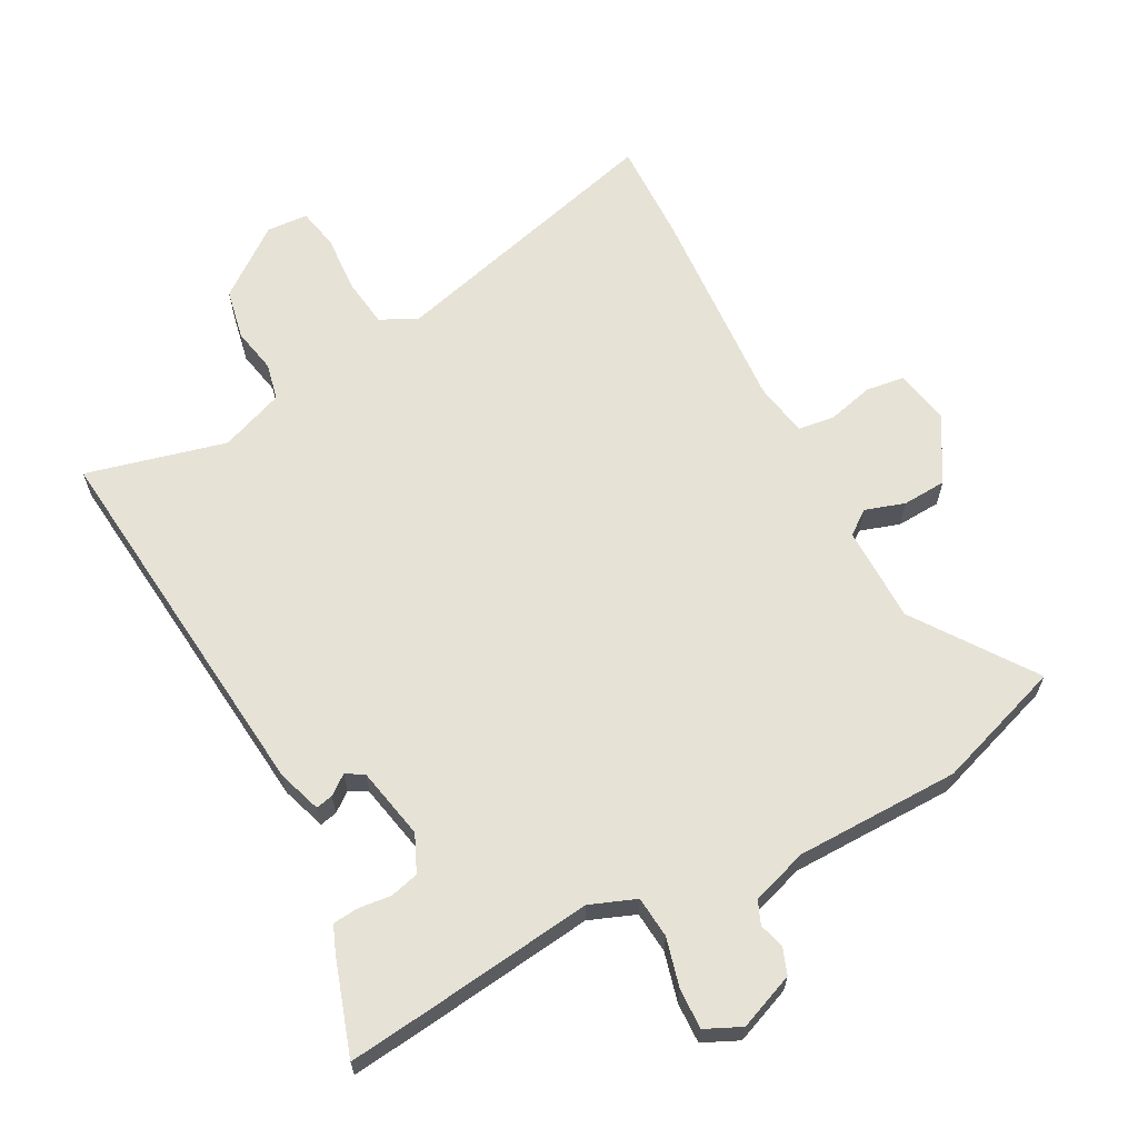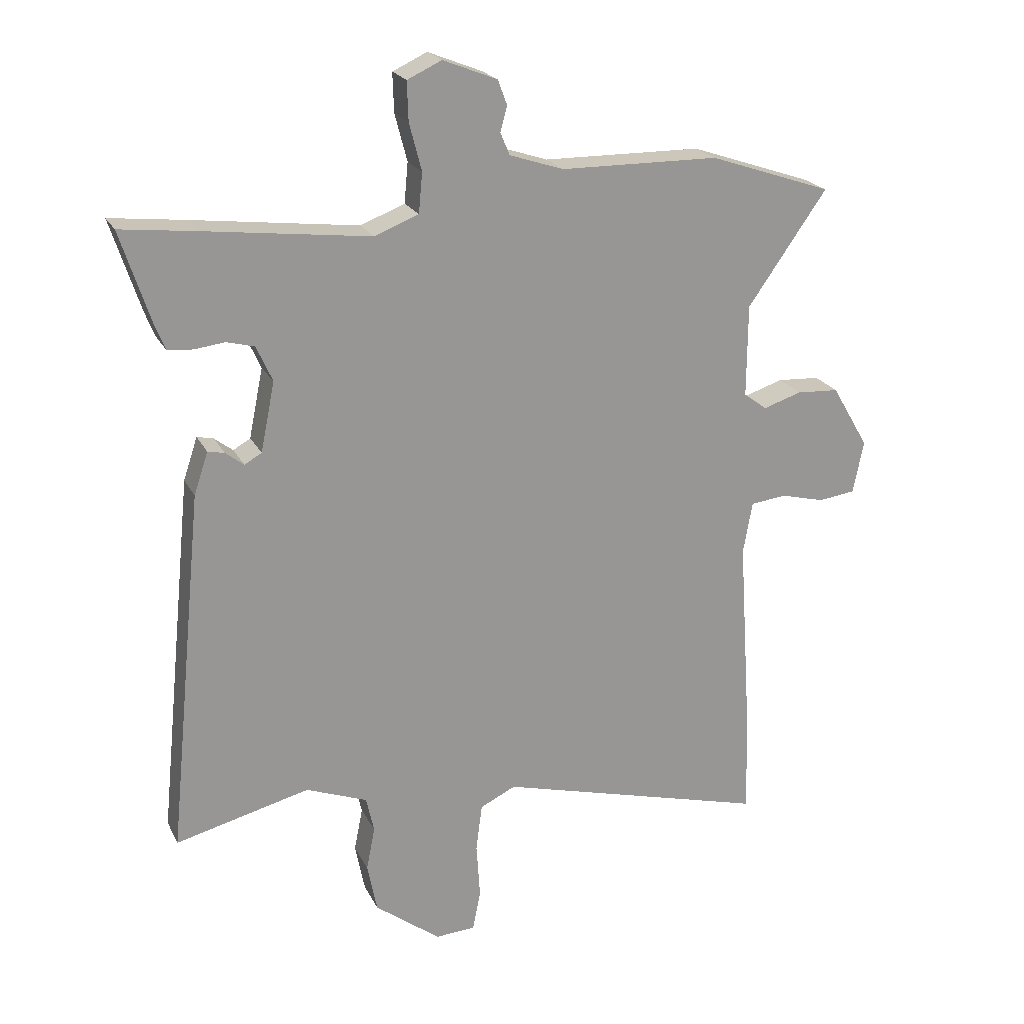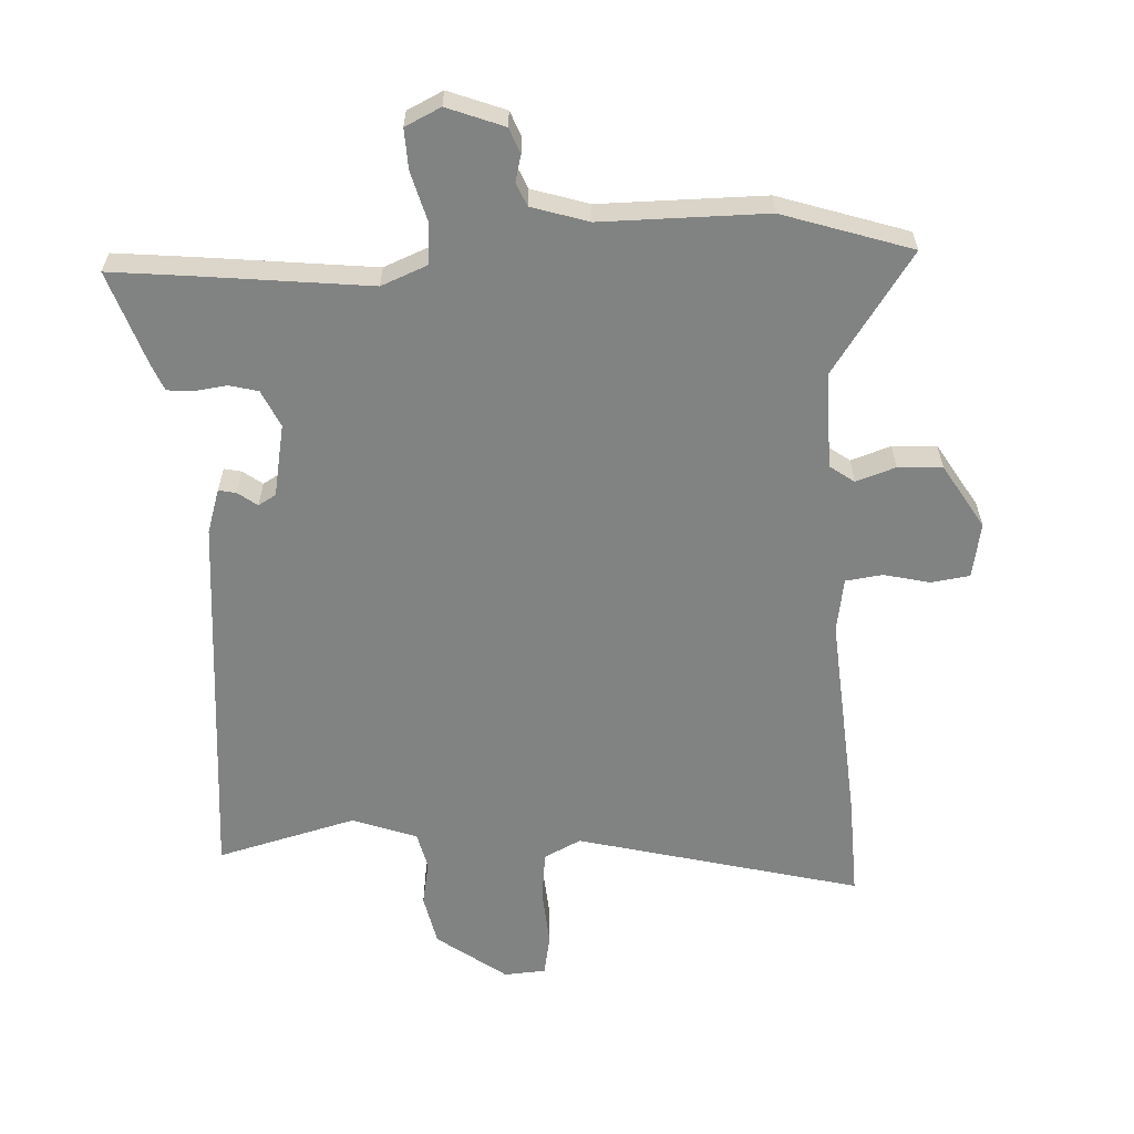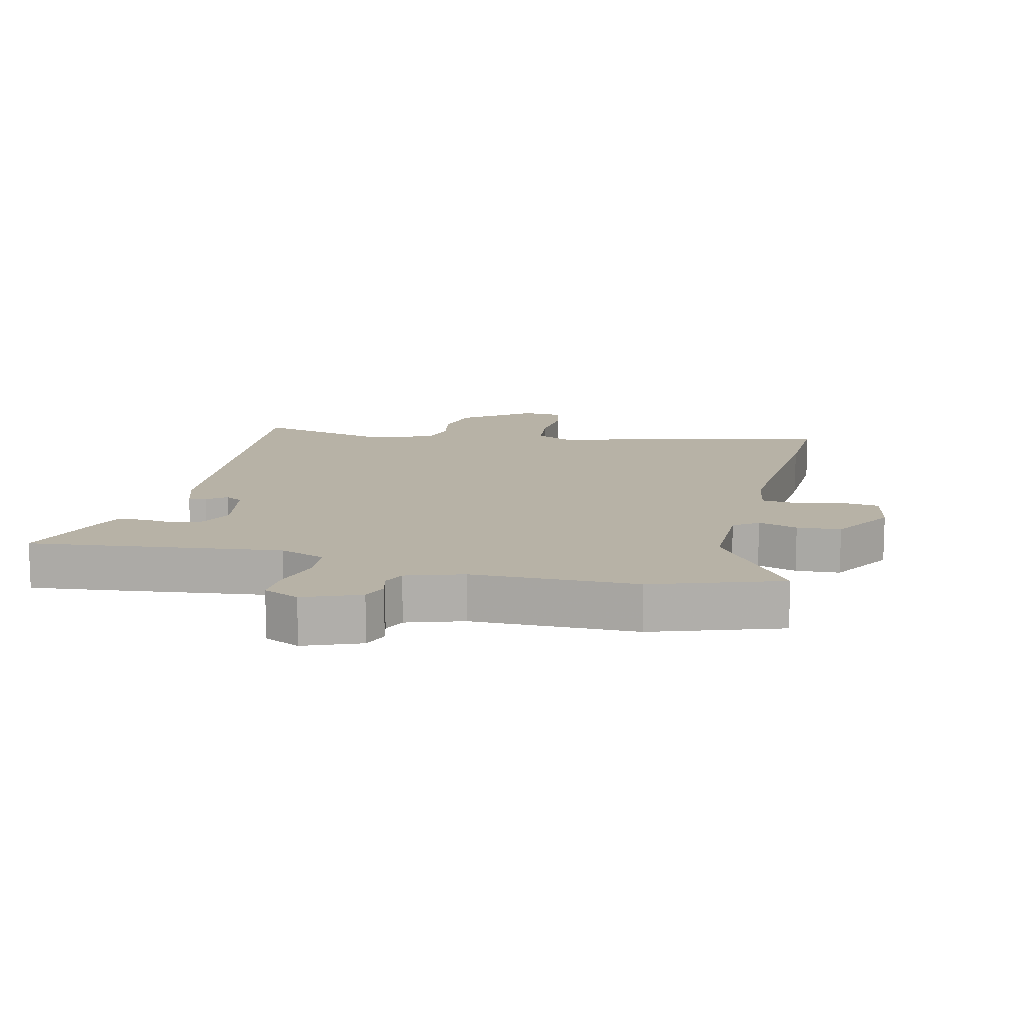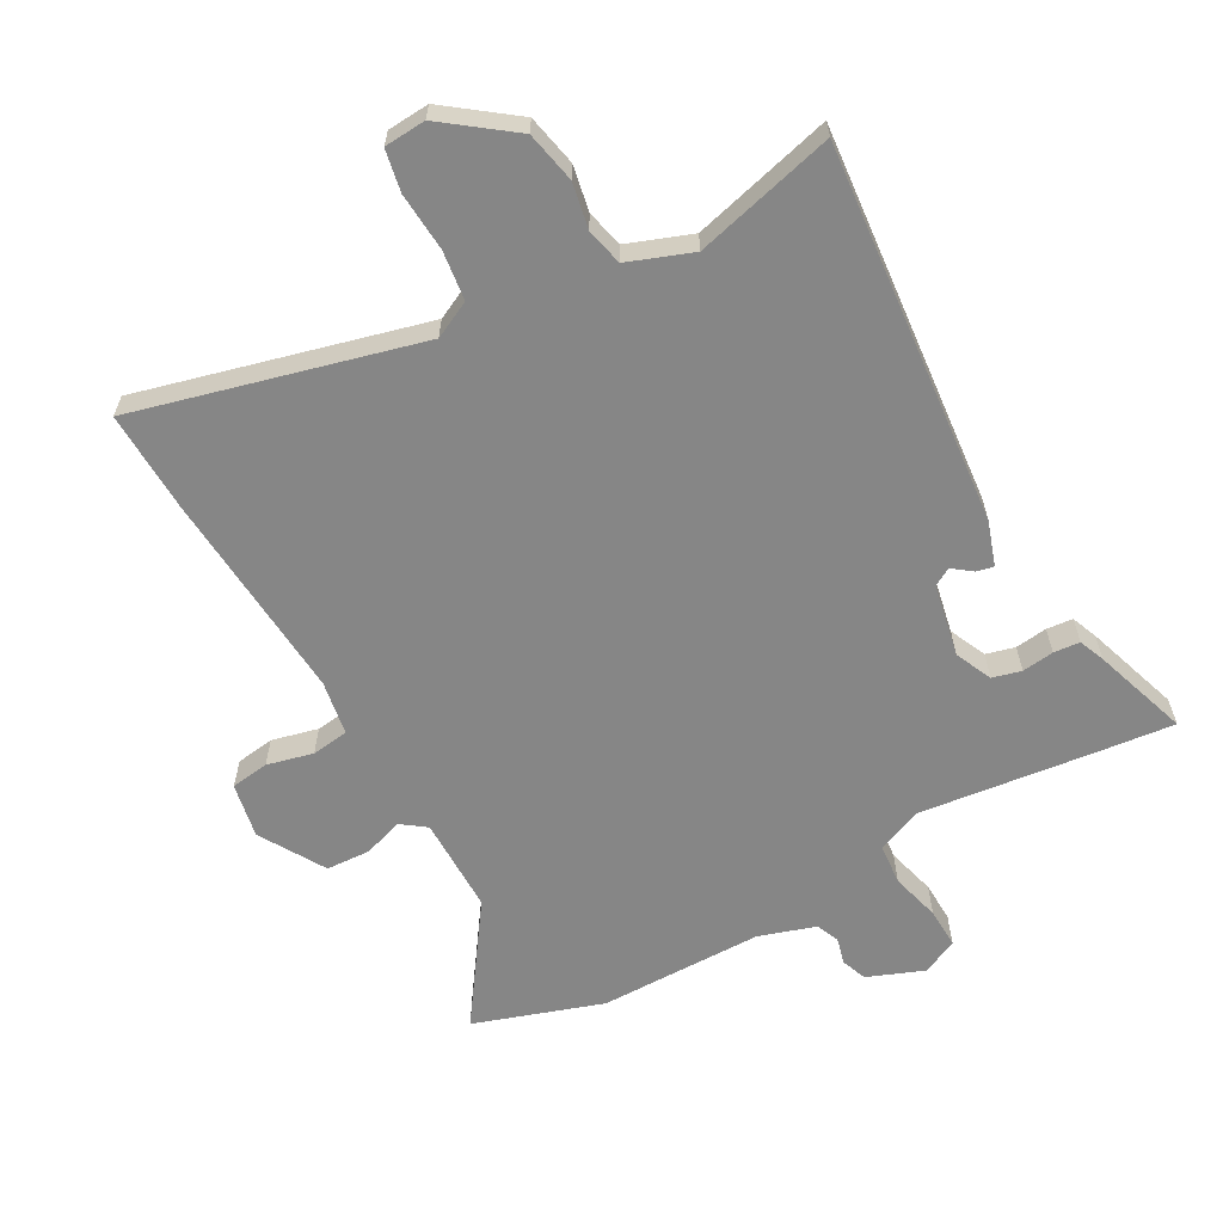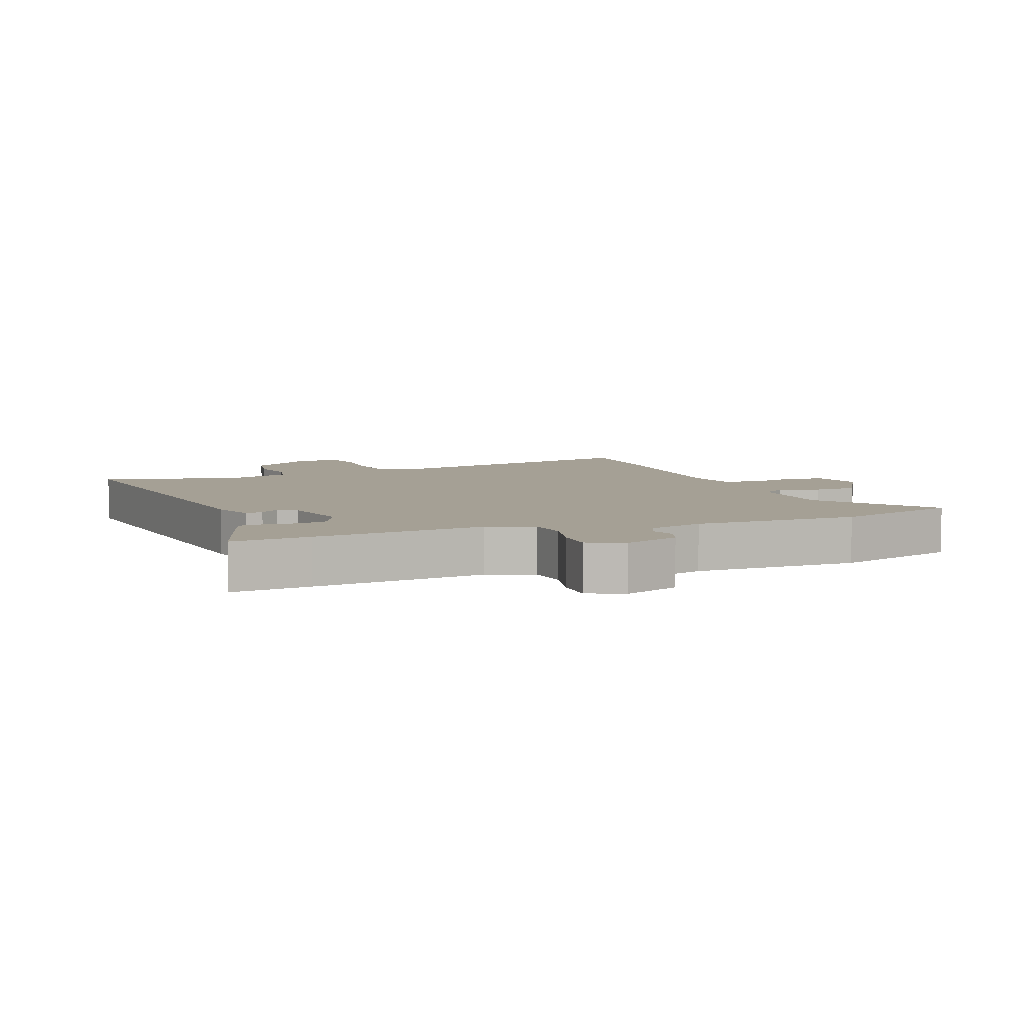
<metadata>
{"format":"obj","ext":"obj","renderer":"f3d","projection":"perspective","resolution":1024,"background":"white","views":[{"elev":63.8,"azim":-28.0,"up":"+Y"},{"elev":21.6,"azim":-20.6,"up":"+Z"},{"elev":-60.6,"azim":3.6,"up":"+Y"},{"elev":12.5,"azim":13.6,"up":"+Y"},{"elev":-62.0,"azim":-150.7,"up":"+Y"},{"elev":5.9,"azim":-21.3,"up":"+Y"}]}
</metadata>
<code>
v 0.5 0.07 -0.483
v 0.504 0.07 -0.641
v 0.062 0.07 -0.523
v 0.004 0.07 -0.551
v -0.006 0.07 -0.628
v 0 0.07 -0.719
v -0.013 0.07 -0.784
v -0.078 0.07 -0.788
v -0.185 0.07 -0.707
v -0.201 0.07 -0.627
v -0.187 0.07 -0.556
v -0.2 0.07 -0.498
v -0.3 0.07 -0.46
v -0.519 0.07 -0.515
v -0.46 0.07 0.079
v -0.437 0.07 0.148
v -0.41 0.07 0.142
v -0.38 0.07 0.119
v -0.352 0.07 0.135
v -0.329 0.07 0.248
v -0.355 0.07 0.306
v -0.4 0.07 0.318
v -0.45 0.07 0.312
v -0.491 0.07 0.316
v -0.507 0.07 0.356
v -0.556 0.07 0.506
v -0.433 0.07 0.492
v -0.164 0.07 0.459
v -0.092 0.07 0.487
v -0.086 0.07 0.552
v -0.106 0.07 0.629
v -0.108 0.07 0.692
v -0.052 0.07 0.718
v 0.036 0.07 0.683
v 0.051 0.07 0.643
v 0.04 0.07 0.602
v 0.055 0.07 0.566
v 0.143 0.07 0.537
v 0.401 0.07 0.534
v 0.601 0.07 0.466
v 0.472 0.07 0.282
v 0.471 0.07 0.131
v 0.509 0.07 0.103
v 0.571 0.07 0.123
v 0.64 0.07 0.119
v 0.7 0.07 0.017
v 0.683 0.07 -0.069
v 0.623 0.07 -0.077
v 0.551 0.07 -0.059
v 0.493 0.07 -0.066
v 0.478 0.07 -0.151
v 0.5 0 -0.483
v 0.504 0 -0.641
v 0.062 0 -0.523
v 0.004 0 -0.551
v -0.006 0 -0.628
v 0 0 -0.719
v -0.013 0 -0.784
v -0.078 0 -0.788
v -0.185 0 -0.707
v -0.201 0 -0.627
v -0.187 0 -0.556
v -0.2 0 -0.498
v -0.3 0 -0.46
v -0.519 0 -0.515
v -0.46 0 0.079
v -0.437 0 0.148
v -0.41 0 0.142
v -0.38 0 0.119
v -0.352 0 0.135
v -0.329 0 0.248
v -0.355 0 0.306
v -0.4 0 0.318
v -0.45 0 0.312
v -0.491 0 0.316
v -0.507 0 0.356
v -0.556 0 0.506
v -0.433 0 0.492
v -0.164 0 0.459
v -0.092 0 0.487
v -0.086 0 0.552
v -0.106 0 0.629
v -0.108 0 0.692
v -0.052 0 0.718
v 0.036 0 0.683
v 0.051 0 0.643
v 0.04 0 0.602
v 0.055 0 0.566
v 0.143 0 0.537
v 0.401 0 0.534
v 0.601 0 0.466
v 0.472 0 0.282
v 0.471 0 0.131
v 0.509 0 0.103
v 0.571 0 0.123
v 0.64 0 0.119
v 0.7 0 0.017
v 0.683 0 -0.069
v 0.623 0 -0.077
v 0.551 0 -0.059
v 0.493 0 -0.066
v 0.478 0 -0.151
f 46 47 48 49
f 46 49 50
f 43 44 45 46
f 43 46 50
f 42 43 50 51
f 38 39 40 41
f 37 38 41 42
f 33 34 35 36
f 33 36 37
f 30 31 32 33
f 29 30 33 37
f 25 26 27 28
f 23 24 25 28
f 22 23 28 29
f 21 22 29 37
f 15 16 17 18
f 13 14 15 18
f 12 13 18 19
f 8 9 10 11
f 8 11 12
f 5 6 7 8
f 4 5 8 12
f 3 4 12 19
f 51 1 2 3
f 20 21 37 42
f 20 42 51
f 3 19 20 51
f 100 99 98 97
f 101 100 97
f 97 96 95 94
f 101 97 94
f 102 101 94 93
f 92 91 90 89
f 93 92 89 88
f 87 86 85 84
f 88 87 84
f 84 83 82 81
f 88 84 81 80
f 79 78 77 76
f 79 76 75 74
f 80 79 74 73
f 88 80 73 72
f 69 68 67 66
f 69 66 65 64
f 70 69 64 63
f 62 61 60 59
f 63 62 59
f 59 58 57 56
f 63 59 56 55
f 70 63 55 54
f 54 53 52 102
f 93 88 72 71
f 102 93 71
f 102 71 70 54
f 1 52 53 2
f 2 53 54 3
f 3 54 55 4
f 4 55 56 5
f 5 56 57 6
f 6 57 58 7
f 7 58 59 8
f 8 59 60 9
f 9 60 61 10
f 10 61 62 11
f 11 62 63 12
f 12 63 64 13
f 13 64 65 14
f 14 65 66 15
f 15 66 67 16
f 16 67 68 17
f 17 68 69 18
f 18 69 70 19
f 19 70 71 20
f 20 71 72 21
f 21 72 73 22
f 22 73 74 23
f 23 74 75 24
f 24 75 76 25
f 25 76 77 26
f 26 77 78 27
f 27 78 79 28
f 28 79 80 29
f 29 80 81 30
f 30 81 82 31
f 31 82 83 32
f 32 83 84 33
f 33 84 85 34
f 34 85 86 35
f 35 86 87 36
f 36 87 88 37
f 37 88 89 38
f 38 89 90 39
f 39 90 91 40
f 40 91 92 41
f 41 92 93 42
f 42 93 94 43
f 43 94 95 44
f 44 95 96 45
f 45 96 97 46
f 46 97 98 47
f 47 98 99 48
f 48 99 100 49
f 49 100 101 50
f 50 101 102 51
f 51 102 52 1

</code>
